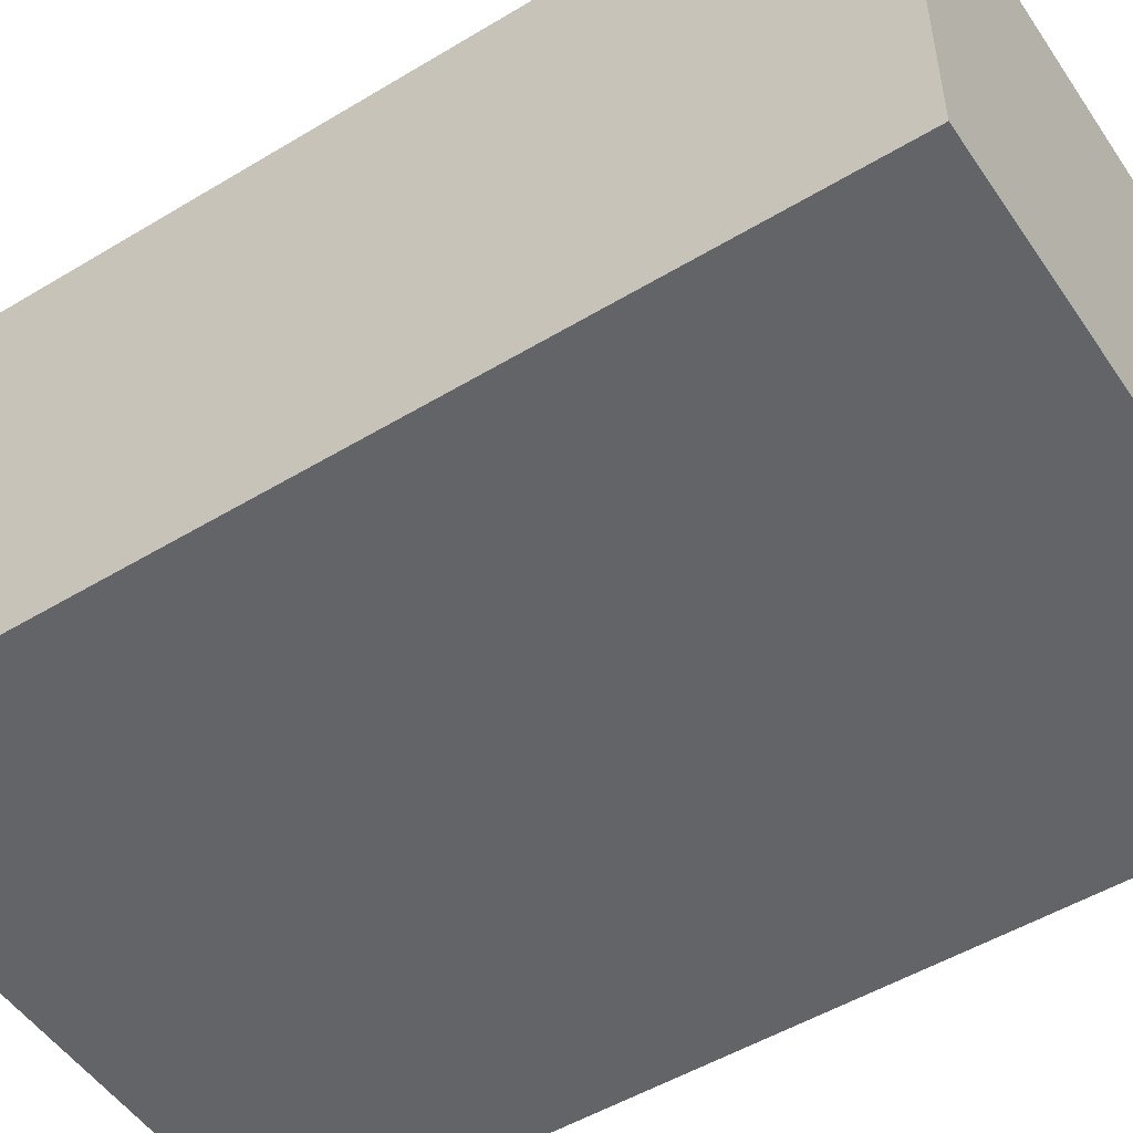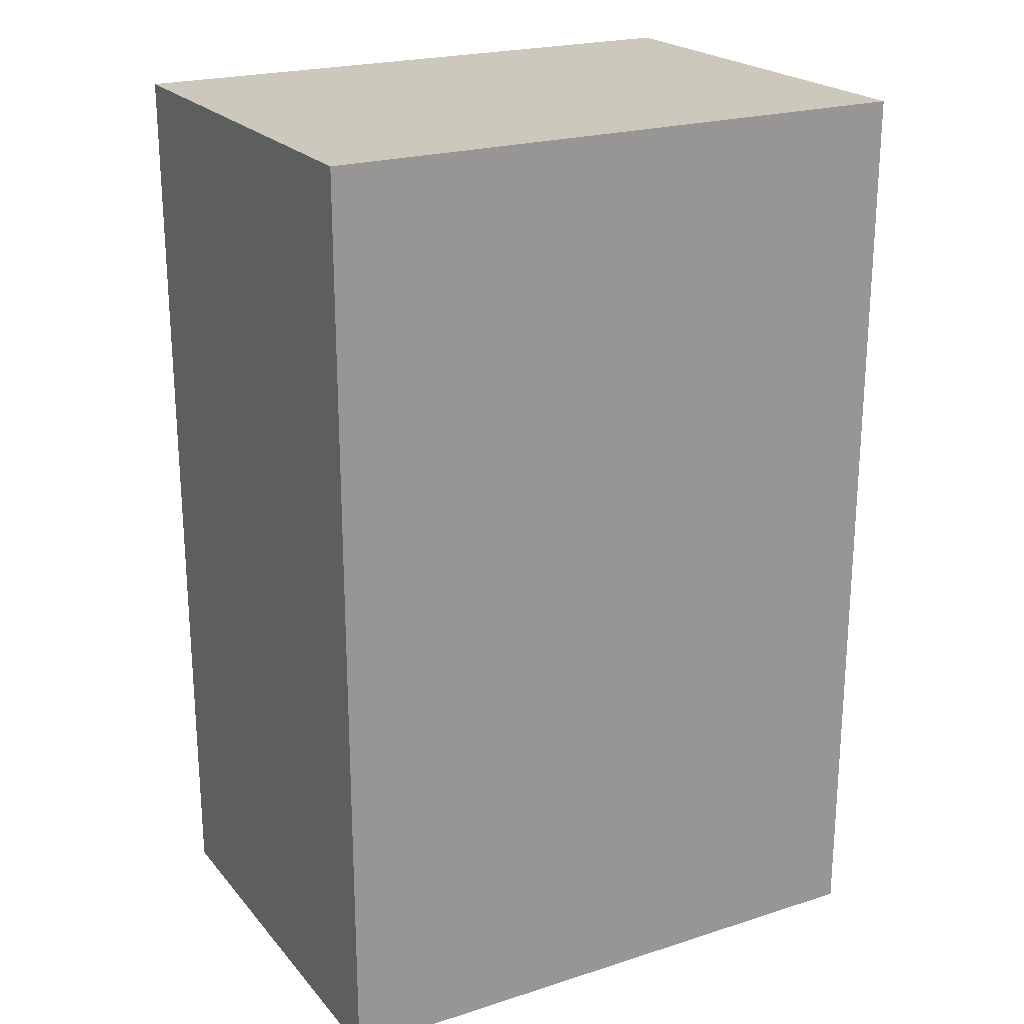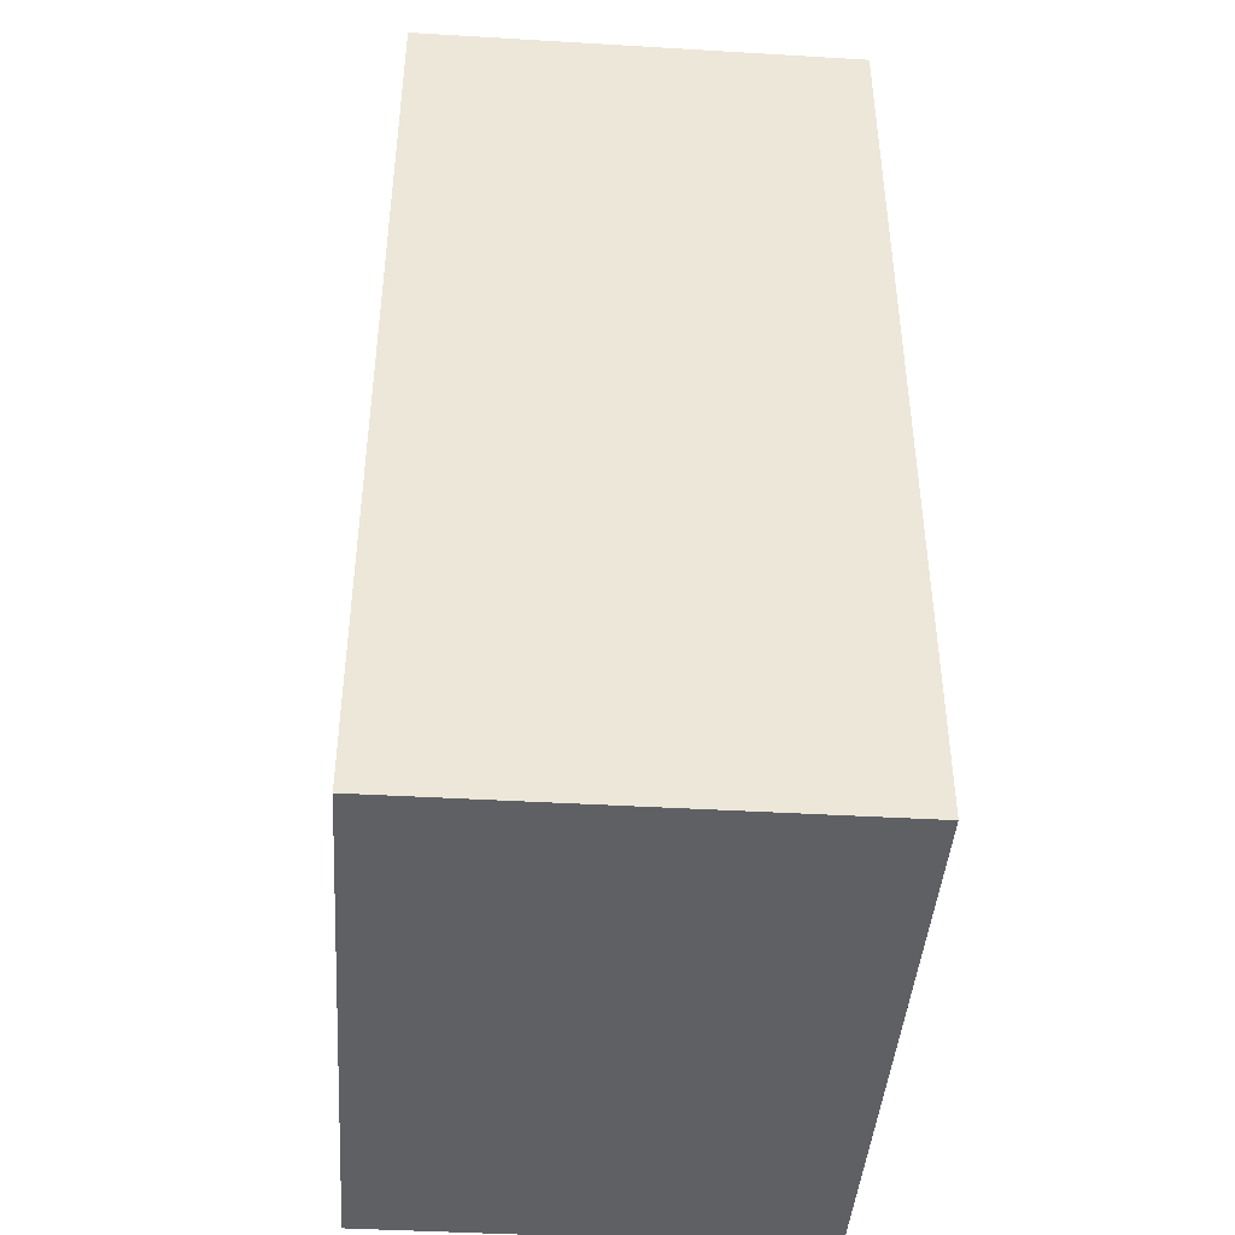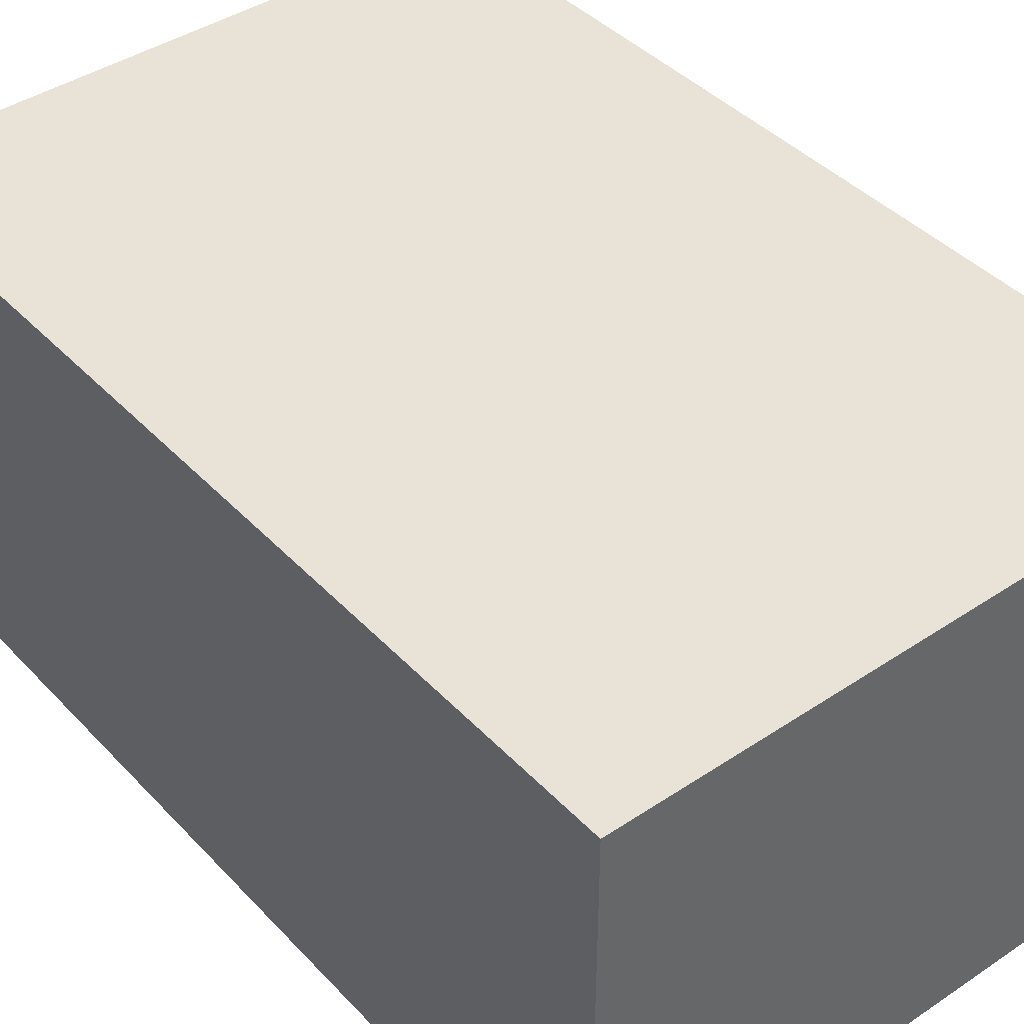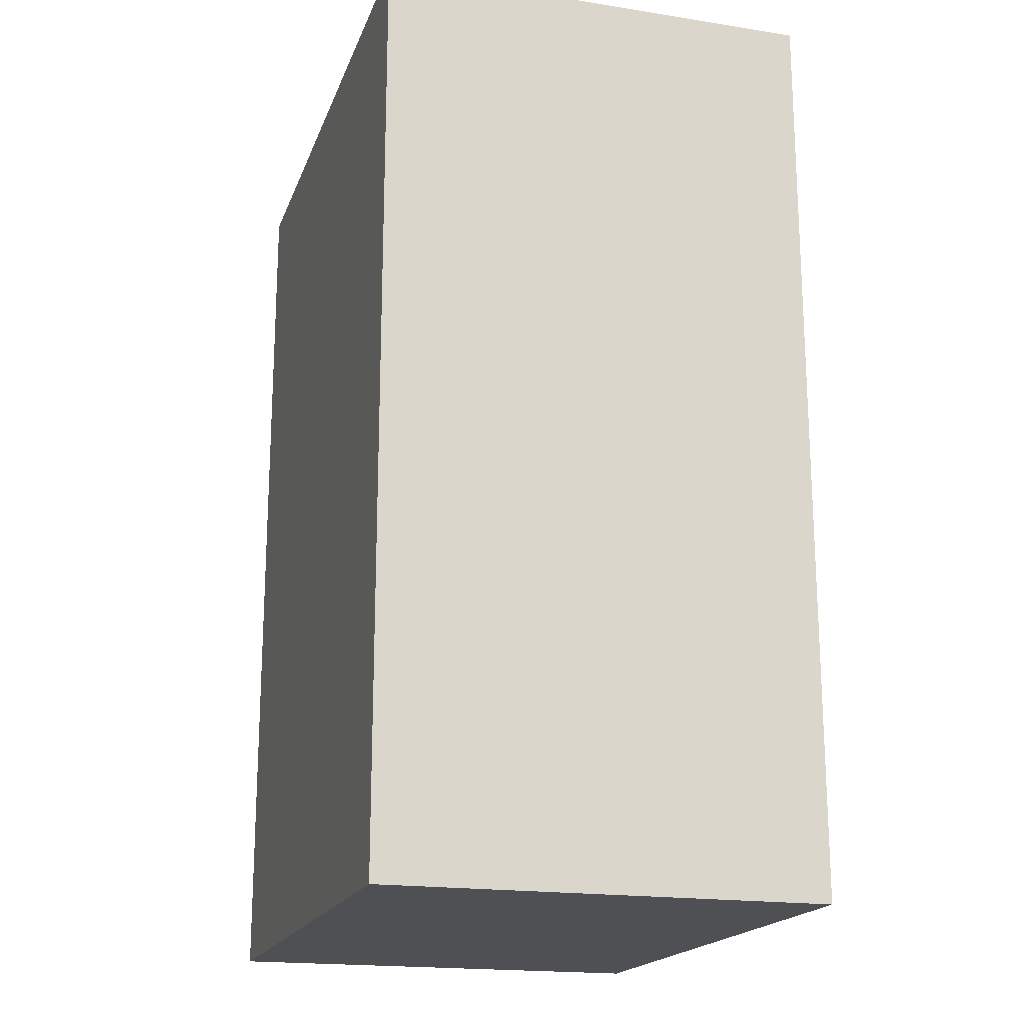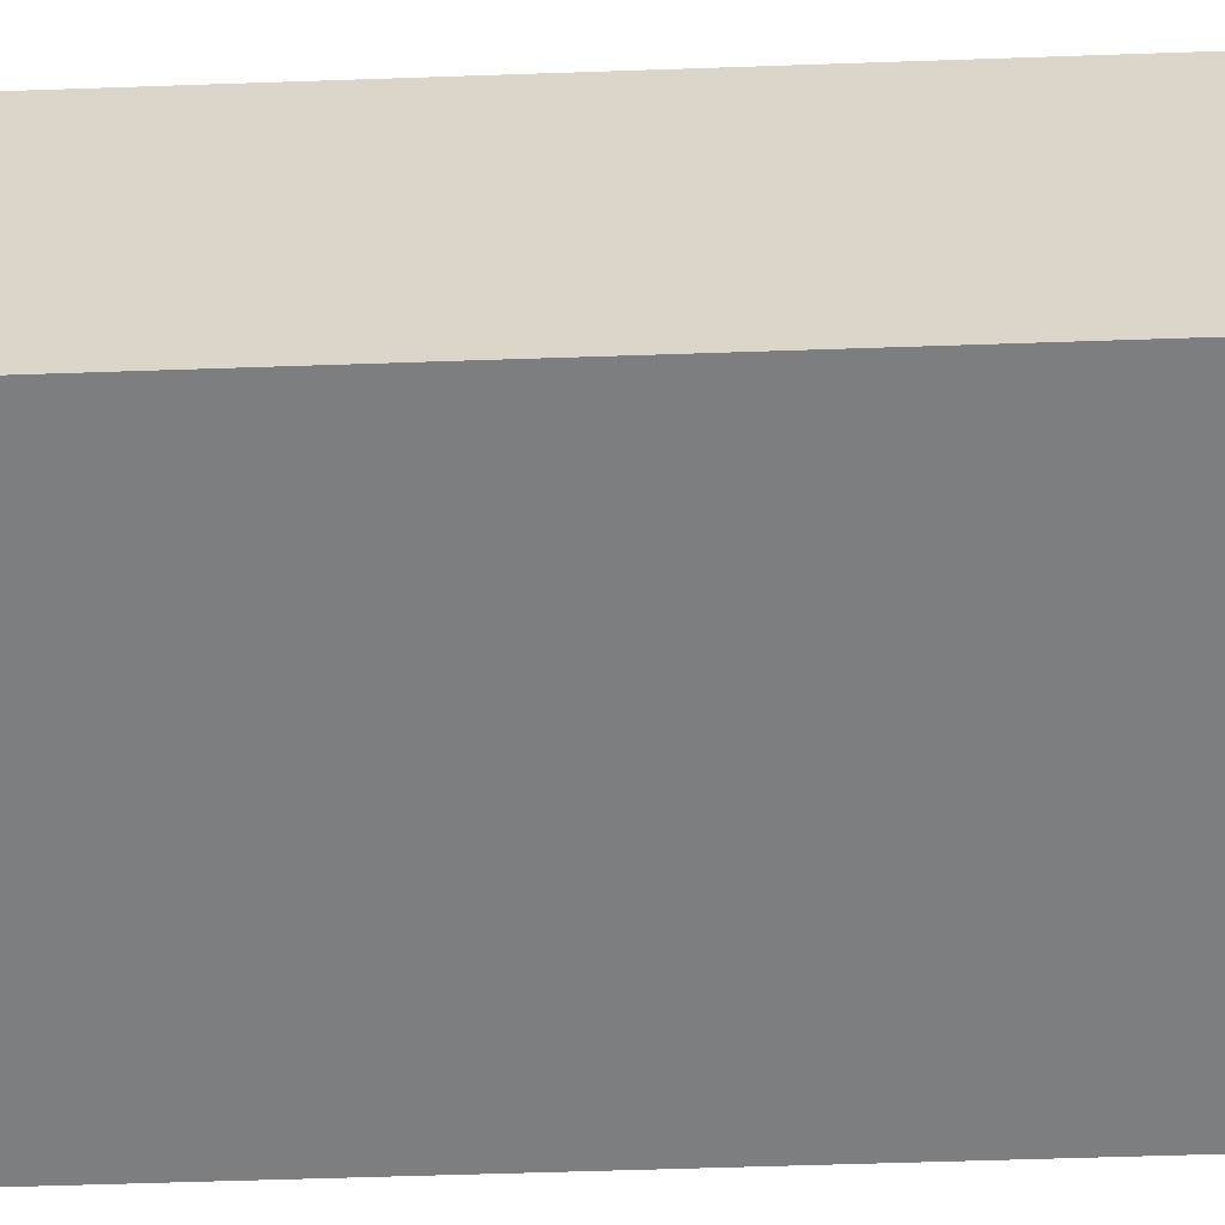
<metadata>
{"format":"obj","ext":"obj","renderer":"f3d","projection":"perspective","resolution":1024,"background":"white","views":[{"elev":-51.3,"azim":-56.8,"up":"+Y"},{"elev":22.1,"azim":-29.0,"up":"+Z"},{"elev":-42.9,"azim":-94.0,"up":"+Z"},{"elev":41.7,"azim":-38.9,"up":"+Y"},{"elev":-18.7,"azim":73.4,"up":"+Z"},{"elev":-59.3,"azim":-88.0,"up":"+Y"}]}
</metadata>
<code>
o Cube.004
v 0.1563 0.1432 -0.1939
v 0.1563 -0.1015 -0.1939
v -0.18 -0.1015 -0.1939
v -0.18 0.1432 -0.1939
v 0.1563 0.1432 0.3192
v 0.1563 -0.1015 0.3192
v -0.18 -0.1015 0.3192
v -0.18 0.1432 0.3192
f 6 2 1
f 7 3 2
f 8 4 3
f 5 1 4
f 2 3 4
f 7 6 5
f 5 6 1
f 6 7 2
f 7 8 3
f 8 5 4
f 1 2 4
f 8 7 5

</code>
